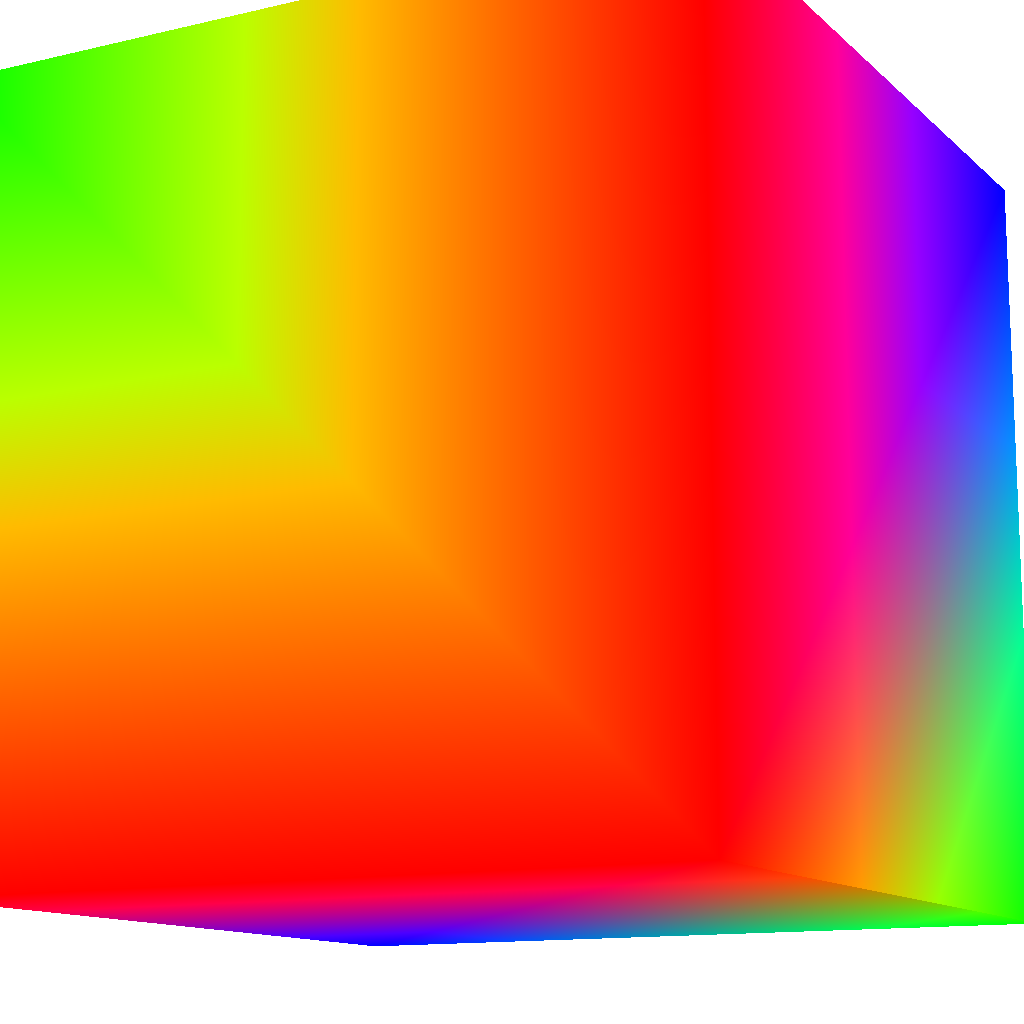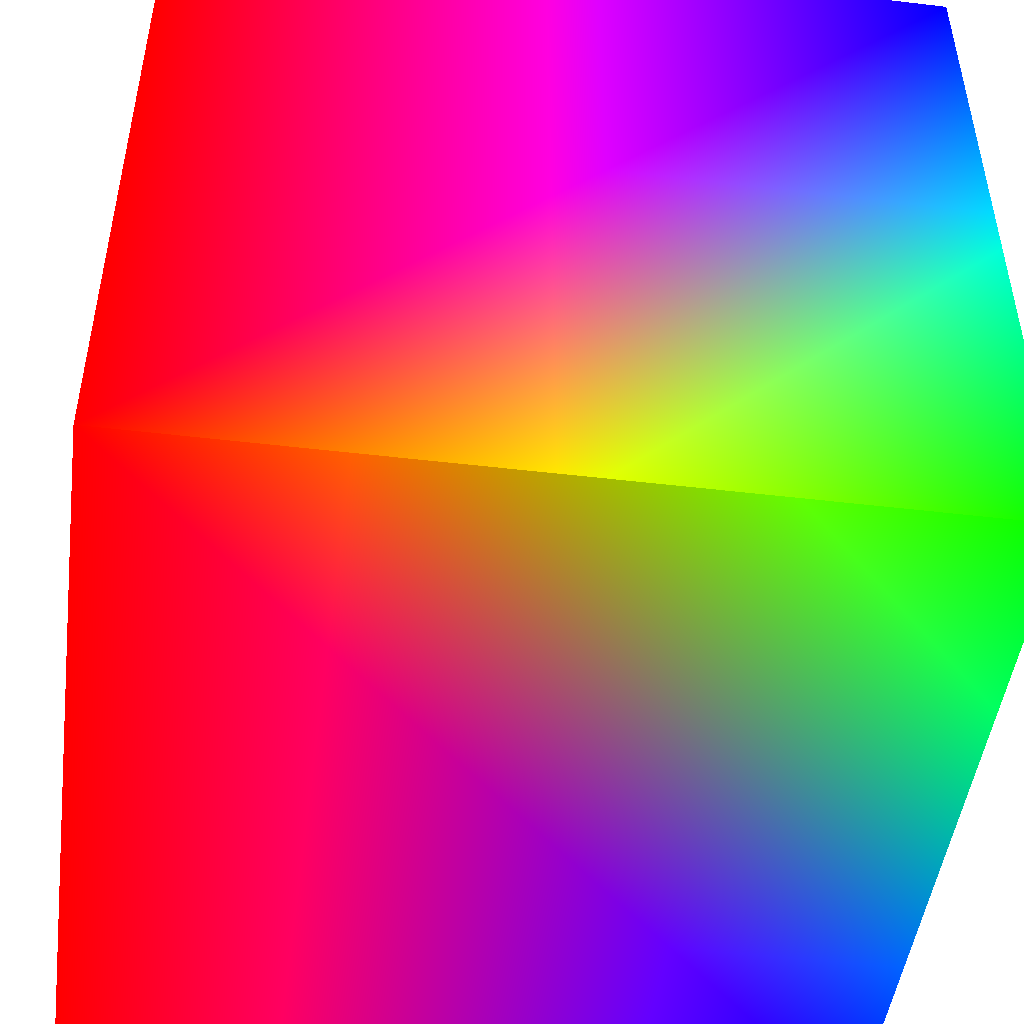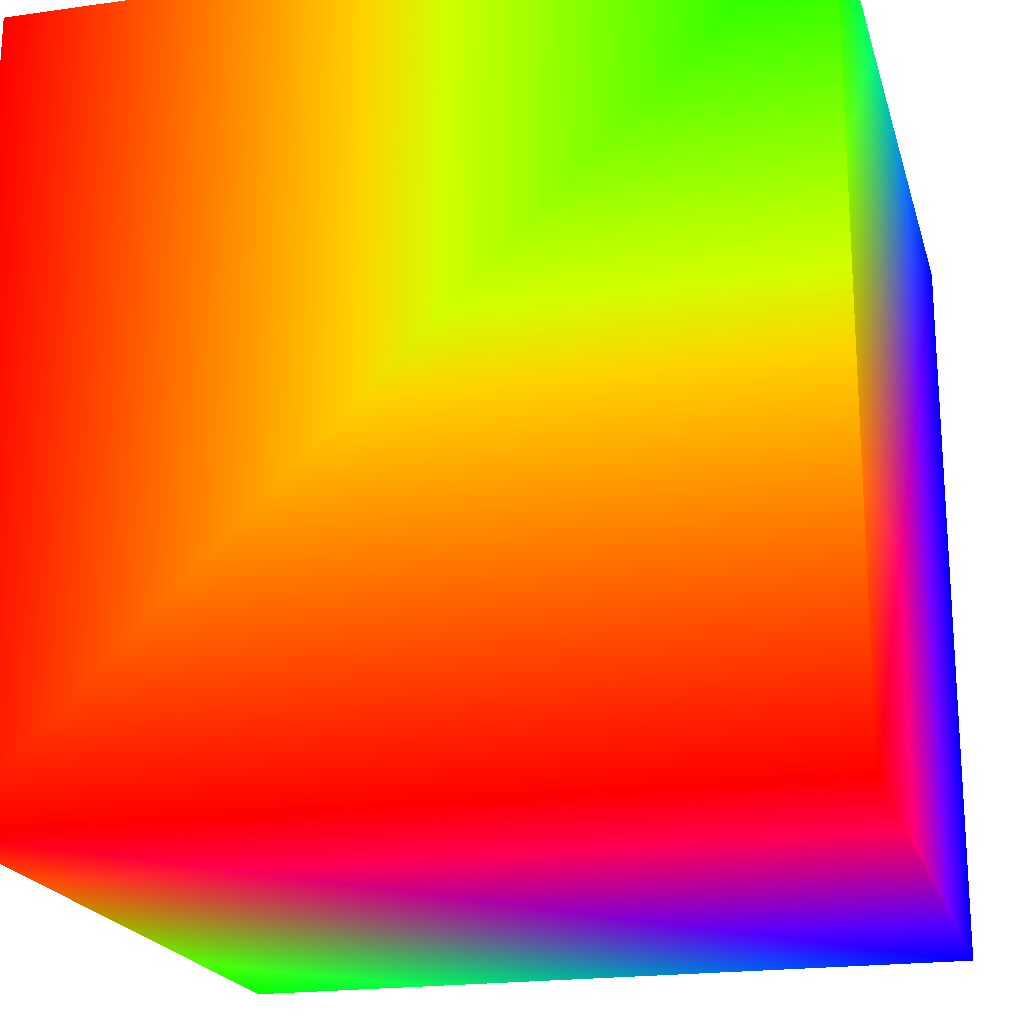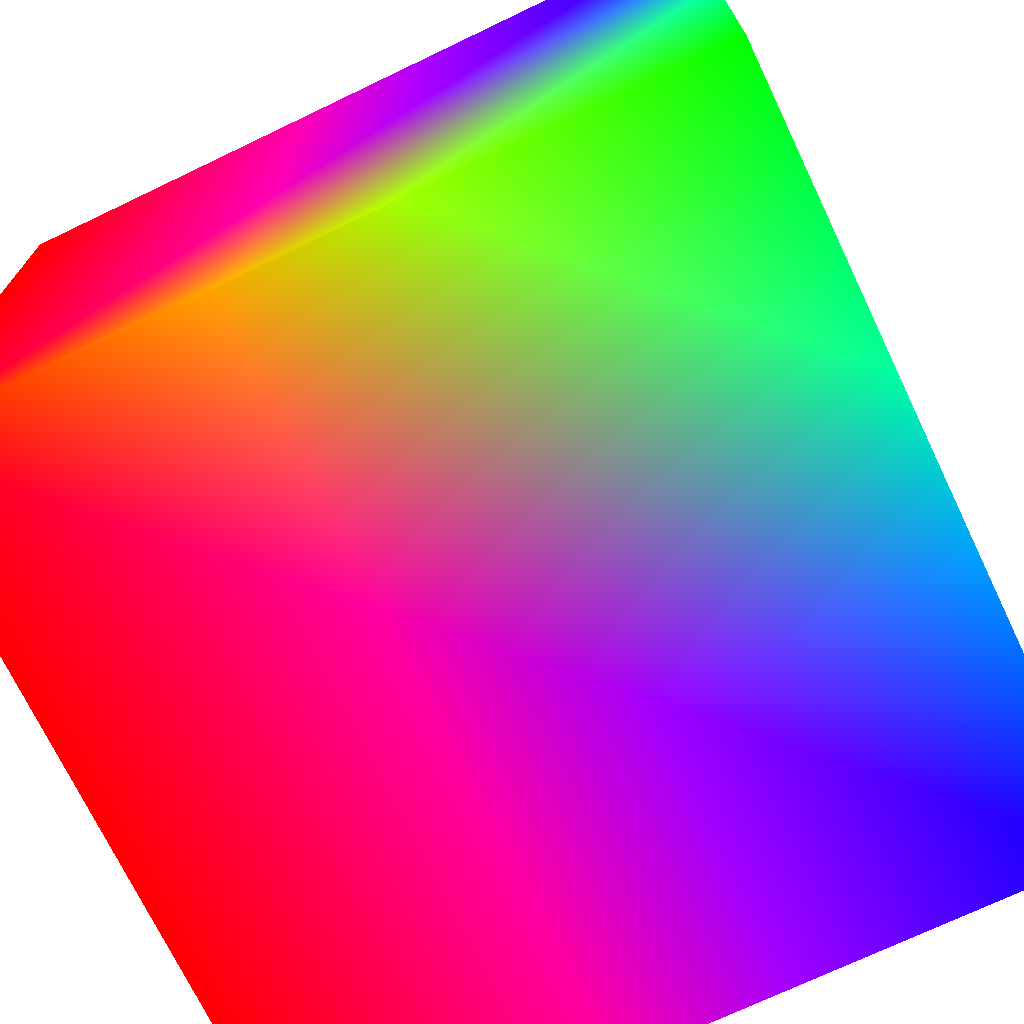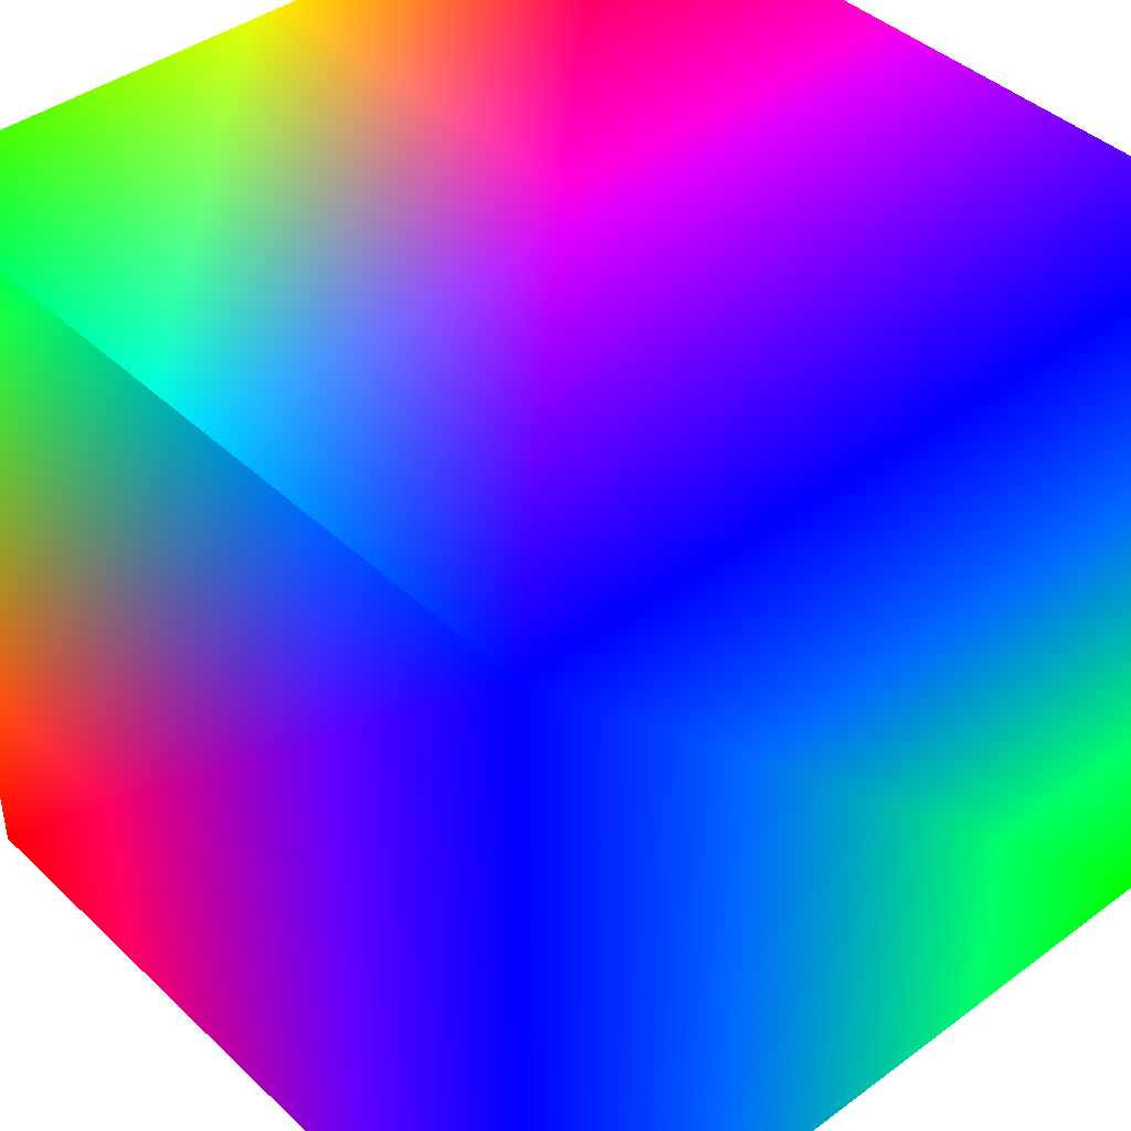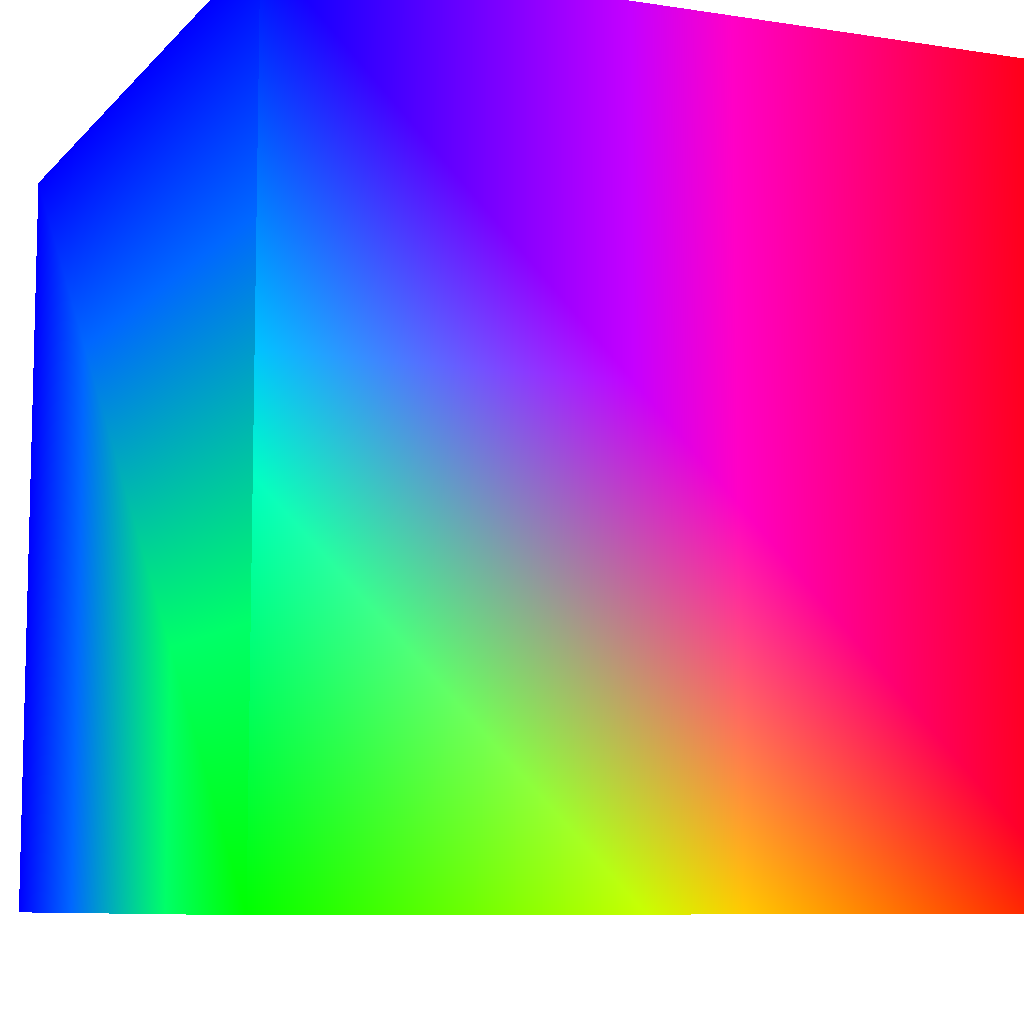
<metadata>
{"format":"obj","ext":"obj","renderer":"f3d","projection":"perspective","resolution":1024,"background":"white","views":[{"elev":-12.8,"azim":-61.5,"up":"+Z"},{"elev":-48.2,"azim":-7.6,"up":"+Z"},{"elev":-20.3,"azim":-75.4,"up":"+Y"},{"elev":-72.0,"azim":25.6,"up":"+Z"},{"elev":41.8,"azim":48.3,"up":"+Y"},{"elev":-8.4,"azim":156.8,"up":"+Y"}]}
</metadata>
<code>
g cube
v 0 0 0 1 0 0
v 0 0 1 1 0 0
v 0 1 0 1 0 0
v 0 1 1 0 1 0
v 1 0 0 0 1 0
v 1 0 1 0 0 1
v 1 1 0 0 0 1
v 1 1 1 0 0 1
f 1 7 5
f 1 3 7
f 1 4 3
f 1 2 4
f 3 8 7
f 3 4 8
f 5 7 8
f 5 8 6
f 1 5 6
f 1 6 2
f 2 6 8
f 2 8 4

</code>
